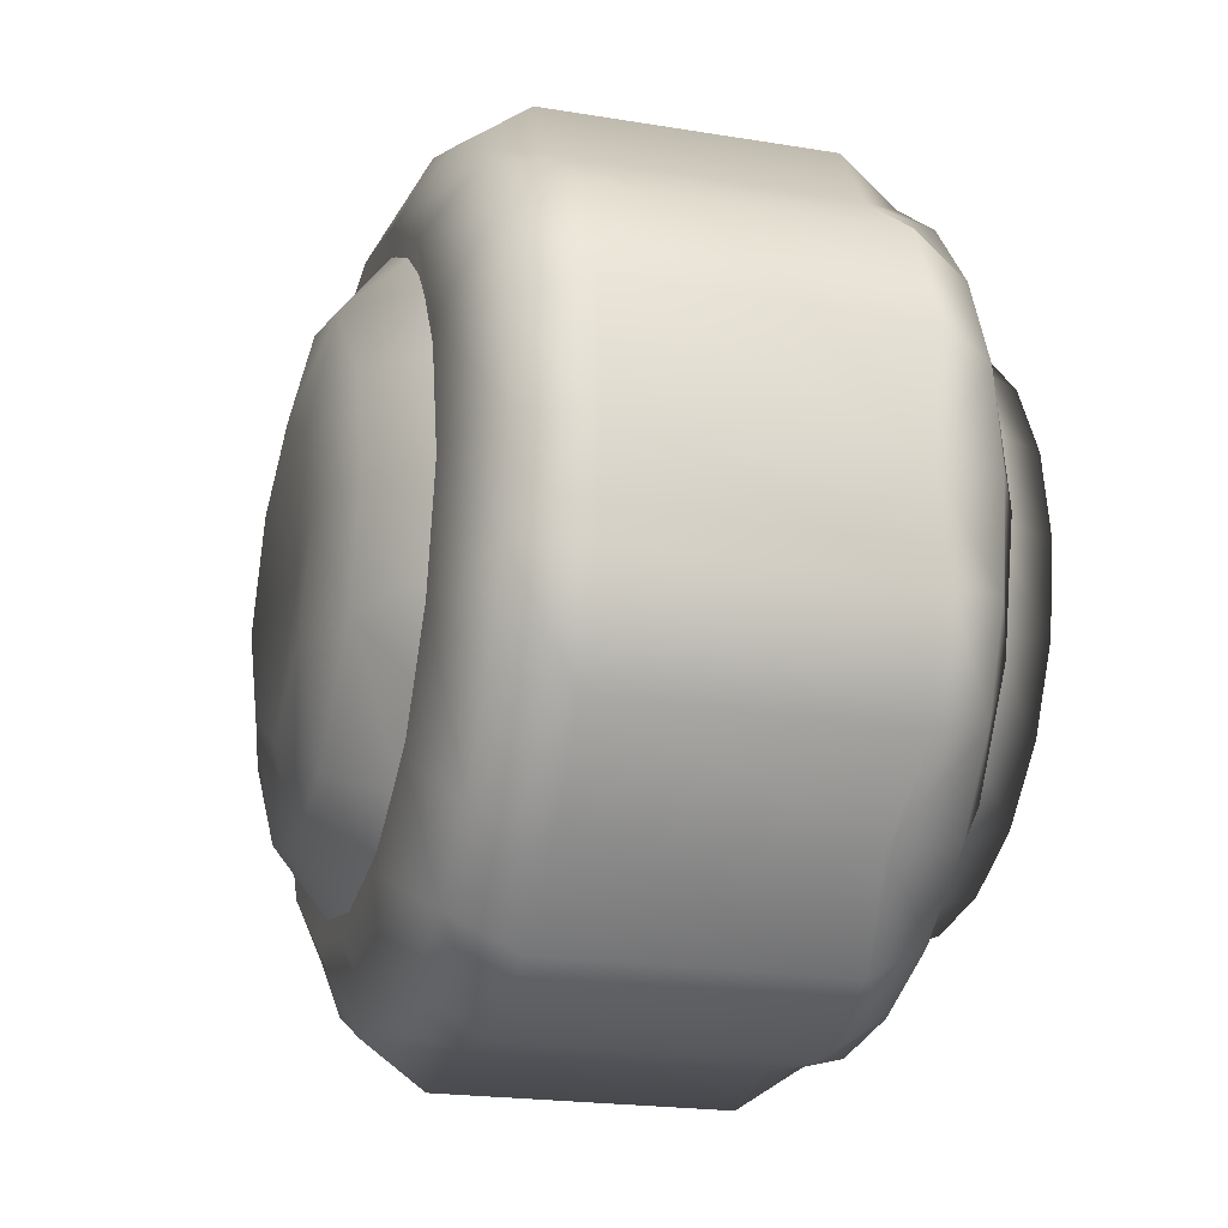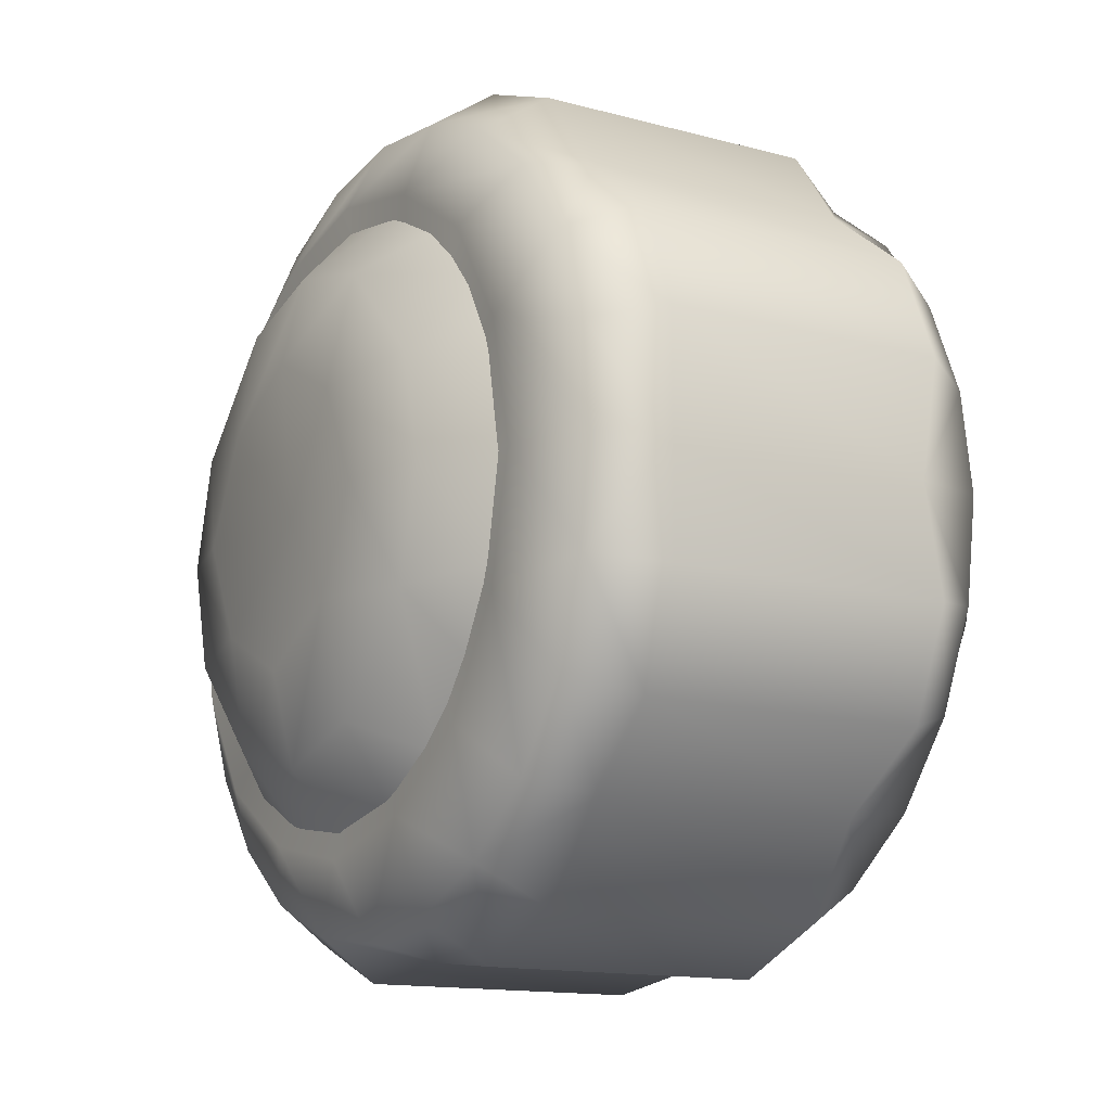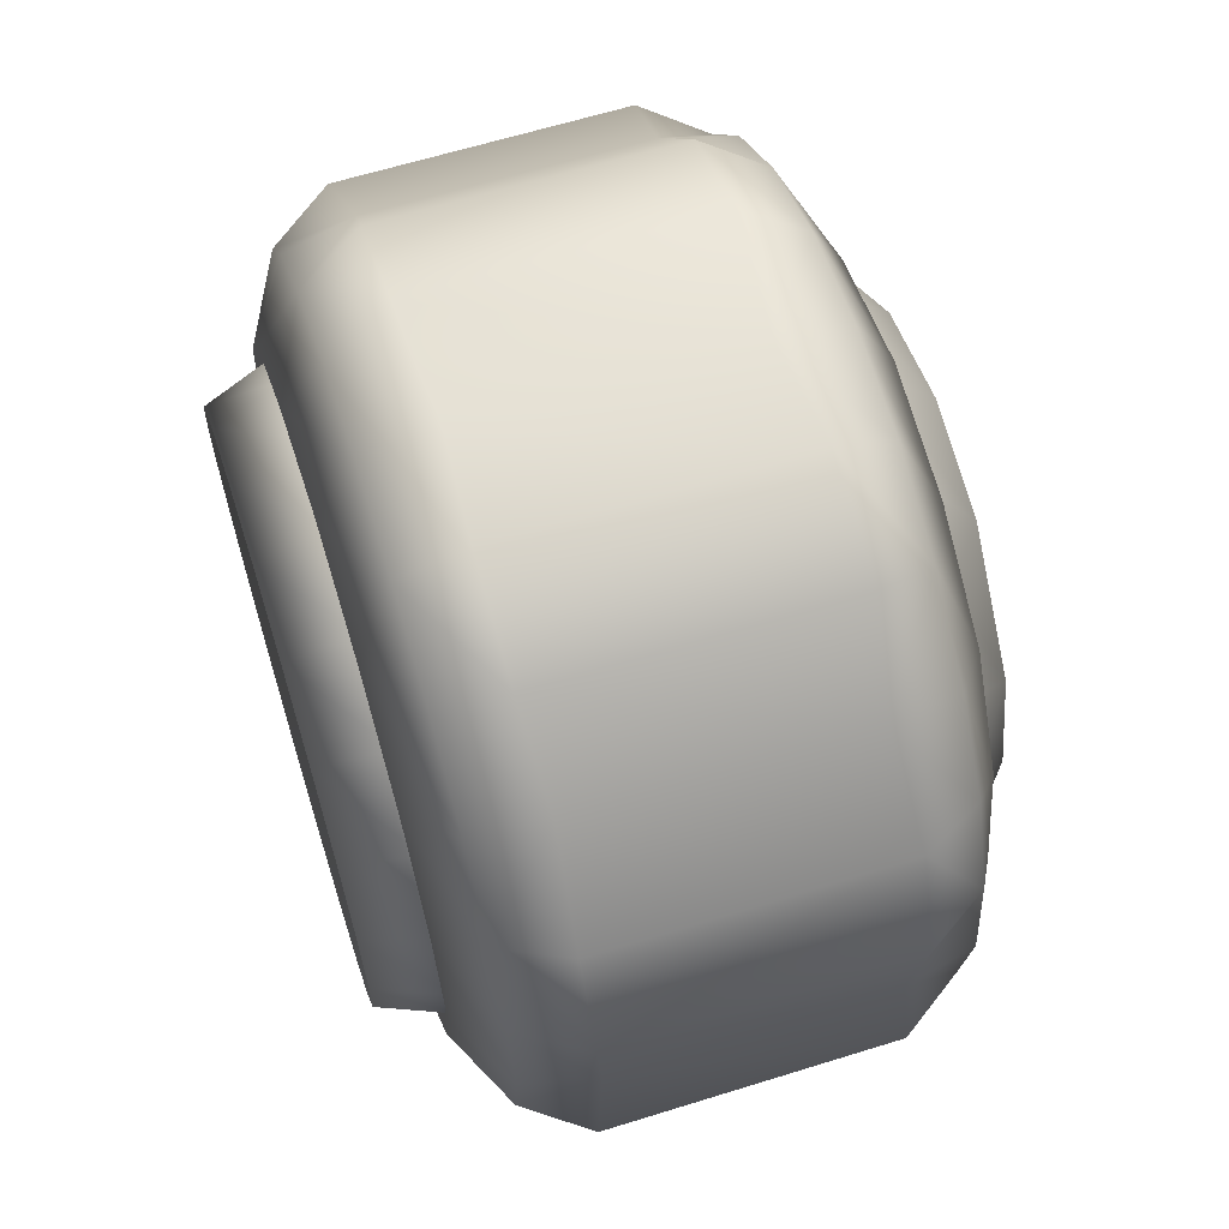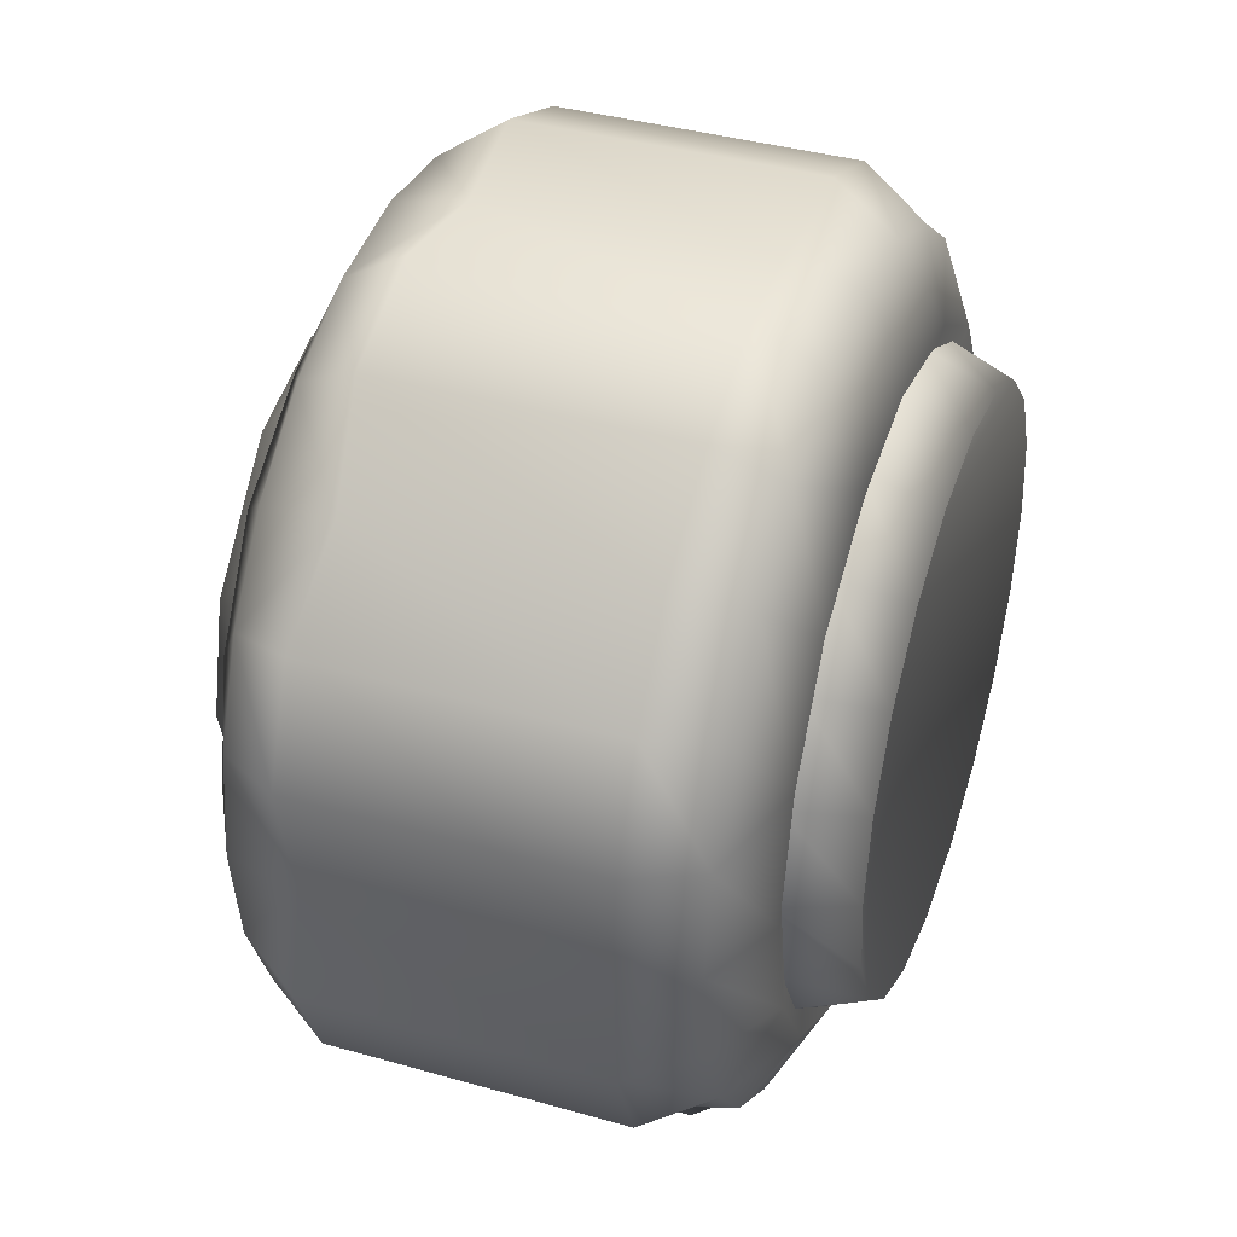
<metadata>
{"format":"obj","ext":"obj","renderer":"f3d","projection":"perspective","resolution":1024,"background":"white","views":[{"elev":-20.9,"azim":163.5,"up":"+Z"},{"elev":-13.9,"azim":149.1,"up":"+Y"},{"elev":63.7,"azim":-17.4,"up":"+Z"},{"elev":39.6,"azim":-160.6,"up":"+Z"}]}
</metadata>
<code>
g TireK_Sponge_RF_LOD0
v -0.1006 -0.1182 -0.04894
v -0.08502 -0.1531 -0.04101
v -0.08502 -0.1372 -0.07923
v -0.08502 -0.112 -0.112
v -0.1006 -0.09121 -0.09121
v -0.08502 -0.07923 -0.1372
v -0.1006 -0.04894 -0.1182
v -0.08502 -0.04101 -0.1531
v -0.08502 -1.788e-07 -0.1585
v -0.1006 1.49e-07 -0.129
v -0.1006 -0.129 1.49e-07
v -0.08502 -0.1585 1.49e-07
v -0.07346 1.49e-07 1.49e-07
v -0.1006 1.49e-07 -0.129
v -0.08502 -1.788e-07 -0.1585
v -0.08502 0.04101 -0.1531
v -0.1006 0.04894 -0.1182
v -0.08502 0.07923 -0.1372
v -0.08502 0.112 -0.112
v -0.1006 0.09121 -0.09121
v -0.08502 0.1372 -0.07923
v -0.1006 0.1182 -0.04894
v -0.08502 0.1531 -0.04101
v -0.08502 0.1585 1.49e-07
v -0.1006 0.129 1.49e-07
v -0.07346 1.49e-07 1.49e-07
v -0.1006 0.129 1.49e-07
v -0.08502 0.1585 1.49e-07
v -0.08502 0.1531 0.04101
v -0.1006 0.1182 0.04894
v -0.08502 0.1372 0.07923
v -0.08502 0.112 0.112
v -0.1006 0.09121 0.09121
v -0.08502 0.07923 0.1372
v -0.1006 0.04894 0.1182
v -0.08502 0.04101 0.1531
v -0.08502 1.49e-07 0.1585
v -0.1006 1.49e-07 0.129
v -0.07346 1.49e-07 1.49e-07
v -0.1006 1.49e-07 0.129
v -0.08502 1.49e-07 0.1585
v -0.08502 -0.04101 0.1531
v -0.1006 -0.04894 0.1182
v -0.08502 -0.07923 0.1372
v -0.08502 -0.112 0.112
v -0.1006 -0.09121 0.09121
v -0.08502 -0.1372 0.07923
v -0.1006 -0.1182 0.04894
v -0.08502 -0.1531 0.04101
v -0.08502 -0.1585 1.49e-07
v -0.1006 -0.129 1.49e-07
v -0.07346 1.49e-07 1.49e-07
v -0.08502 -0.1531 -0.04101
v -0.05989 -0.1697 -0.04548
v -0.05989 -0.1522 -0.08785
v -0.08502 -0.1372 -0.07923
v -0.05657 -0.1165 -0.1165
v -0.05657 -0.1648 1.49e-07
v 0.05473 -0.1522 -0.08785
v 0.05473 -0.1697 -0.04548
v 0.0514 -0.1165 -0.1165
v 0.05473 -0.08785 -0.1522
v -0.05989 -0.08785 -0.1522
v -0.08502 -0.07923 -0.1372
v -0.05989 -0.04548 -0.1697
v -0.08502 -0.04101 -0.1531
v -0.05657 -1.788e-07 -0.1648
v 0.05473 -0.04548 -0.1697
v 0.0514 -1.788e-07 -0.1648
v 0.0514 -0.1648 1.49e-07
v 0.07986 -0.1372 -0.07923
v 0.07986 -0.1531 -0.04101
v 0.07986 -0.07923 -0.1372
v 0.07986 -0.04101 -0.1531
v -0.08502 -1.788e-07 -0.1585
v 0.07986 -1.788e-07 -0.1585
v 0.07986 -0.112 -0.112
v 0.07986 -0.1585 1.49e-07
v -0.08502 -0.112 -0.112
v -0.05657 -1.788e-07 -0.1648
v -0.05989 0.04548 -0.1697
v -0.08502 0.04101 -0.1531
v -0.05989 0.08785 -0.1522
v -0.08502 0.07923 -0.1372
v -0.05657 0.1165 -0.1165
v 0.05473 0.04548 -0.1697
v 0.0514 -1.788e-07 -0.1648
v 0.05473 0.08785 -0.1522
v 0.0514 0.1165 -0.1165
v 0.05473 0.1522 -0.08785
v -0.05989 0.1522 -0.08785
v -0.08502 0.1372 -0.07923
v -0.05989 0.1697 -0.04548
v -0.08502 0.1531 -0.04101
v -0.05657 0.1648 1.49e-07
v 0.05473 0.1697 -0.04548
v 0.0514 0.1648 1.49e-07
v 0.07986 0.04101 -0.1531
v 0.07986 0.07923 -0.1372
v 0.07986 0.1372 -0.07923
v 0.07986 0.1531 -0.04101
v -0.08502 0.1585 1.49e-07
v 0.07986 0.1585 1.49e-07
v 0.07986 0.112 -0.112
v -0.08502 0.112 -0.112
v 0.07986 -1.788e-07 -0.1585
v -0.05657 0.1648 1.49e-07
v -0.05989 0.1697 0.04548
v -0.08502 0.1531 0.04101
v -0.05989 0.1522 0.08785
v -0.08502 0.1372 0.07923
v -0.05657 0.1165 0.1165
v 0.05473 0.1697 0.04548
v 0.0514 0.1648 1.49e-07
v 0.05473 0.1522 0.08785
v 0.0514 0.1165 0.1165
v 0.05473 0.08785 0.1522
v -0.05989 0.08785 0.1522
v -0.08502 0.07923 0.1372
v -0.05989 0.04548 0.1697
v -0.08502 0.04101 0.1531
v -0.05657 1.49e-07 0.1648
v 0.05473 0.04548 0.1697
v 0.0514 1.49e-07 0.1648
v 0.07986 0.1531 0.04101
v 0.07986 0.1372 0.07923
v 0.07986 0.07923 0.1372
v 0.07986 0.04101 0.1531
v -0.08502 1.49e-07 0.1585
v 0.07986 0.1585 1.49e-07
v 0.07986 1.49e-07 0.1585
v 0.07986 0.112 0.112
v -0.08502 0.112 0.112
v -0.05657 1.49e-07 0.1648
v -0.05989 -0.04548 0.1697
v -0.08502 -0.04101 0.1531
v -0.05989 -0.08785 0.1522
v -0.08502 -0.07923 0.1372
v -0.05657 -0.1165 0.1165
v 0.05473 -0.04548 0.1697
v 0.0514 1.49e-07 0.1648
v 0.05473 -0.08785 0.1522
v 0.0514 -0.1165 0.1165
v 0.05473 -0.1522 0.08785
v -0.05989 -0.1522 0.08785
v -0.08502 -0.1372 0.07923
v -0.05989 -0.1697 0.04548
v -0.08502 -0.1531 0.04101
v -0.05657 -0.1648 1.49e-07
v 0.05473 -0.1697 0.04548
v 0.0514 -0.1648 1.49e-07
v 0.07986 -0.04101 0.1531
v 0.07986 -0.07923 0.1372
v 0.07986 -0.1372 0.07923
v 0.07986 -0.1531 0.04101
v -0.08502 -0.1585 1.49e-07
v 0.07986 -0.1585 1.49e-07
v 0.07986 -0.112 0.112
v -0.08502 -0.112 0.112
v 0.07986 1.49e-07 0.1585
v 0.07986 -0.1531 -0.04101
v 0.09545 -0.1182 -0.04894
v 0.07986 -0.1372 -0.07923
v 0.09545 -0.09121 -0.09121
v 0.07986 -0.112 -0.112
v 0.09545 -0.04894 -0.1182
v 0.07986 -0.07923 -0.1372
v 0.07986 -0.04101 -0.1531
v 0.09545 1.49e-07 -0.129
v 0.07986 -1.788e-07 -0.1585
v 0.07986 -0.1585 1.49e-07
v 0.09545 -0.129 1.49e-07
v 0.06829 1.49e-07 1.49e-07
v 0.07986 -1.788e-07 -0.1585
v 0.09545 1.49e-07 -0.129
v 0.09545 0.04894 -0.1182
v 0.07986 0.04101 -0.1531
v 0.07986 0.07923 -0.1372
v 0.09545 0.09121 -0.09121
v 0.07986 0.112 -0.112
v 0.09545 0.1182 -0.04894
v 0.07986 0.1372 -0.07923
v 0.07986 0.1531 -0.04101
v 0.09545 0.129 1.49e-07
v 0.07986 0.1585 1.49e-07
v 0.06829 1.49e-07 1.49e-07
v 0.07986 0.1585 1.49e-07
v 0.09545 0.129 1.49e-07
v 0.09545 0.1182 0.04894
v 0.07986 0.1531 0.04101
v 0.07986 0.1372 0.07923
v 0.09545 0.09121 0.09121
v 0.07986 0.112 0.112
v 0.09545 0.04894 0.1182
v 0.07986 0.07923 0.1372
v 0.07986 0.04101 0.1531
v 0.09545 1.49e-07 0.129
v 0.07986 1.49e-07 0.1585
v 0.06829 1.49e-07 1.49e-07
v 0.07986 1.49e-07 0.1585
v 0.09545 1.49e-07 0.129
v 0.09545 -0.04894 0.1182
v 0.07986 -0.04101 0.1531
v 0.07986 -0.07923 0.1372
v 0.09545 -0.09121 0.09121
v 0.07986 -0.112 0.112
v 0.09545 -0.1182 0.04894
v 0.07986 -0.1372 0.07923
v 0.07986 -0.1531 0.04101
v 0.09545 -0.129 1.49e-07
v 0.07986 -0.1585 1.49e-07
v 0.06829 1.49e-07 1.49e-07
v -0.08502 0.1585 1.49e-07
v -0.08502 1.49e-07 0.1585
v -0.08502 -0.1585 1.49e-07
v -0.08502 -1.788e-07 -0.1585
v 0.1219 1.49e-07 -0.06014
v 0.1158 1.49e-07 1.49e-07
v 0.1219 0.03994 -0.03994
v 0.1219 0.06014 1.49e-07
v 0.1133 1.49e-07 -0.09645
v 0.1133 0.04325 -0.08488
v 0.0907 1.49e-07 -0.1217
v 0.0907 0.03762 -0.1158
v 0.0907 0.07156 -0.0985
v 0.1133 0.08488 -0.04325
v 0.0907 0.0985 -0.07156
v 0.0907 0.1158 -0.03762
v 0.1133 0.09645 1.49e-07
v 0.0907 0.1217 1.49e-07
v -0.09586 0.03762 -0.1158
v -0.1234 0.03436 -0.1057
v -0.1234 1.49e-07 -0.1112
v -0.09586 1.49e-07 -0.1217
v -0.09586 0.07156 -0.0985
v -0.1234 0.06535 -0.08995
v -0.09586 0.0985 -0.07156
v -0.1234 0.08995 -0.06535
v -0.09586 0.1158 -0.03762
v -0.1234 0.1057 -0.03436
v -0.09586 0.1217 1.49e-07
v -0.1234 0.1112 1.49e-07
v -0.08493 1.49e-07 1.49e-07
v 0.1219 0.06014 1.49e-07
v 0.1158 1.49e-07 1.49e-07
v 0.1219 0.03994 0.03994
v 0.1219 1.49e-07 0.06014
v 0.1133 0.09645 1.49e-07
v 0.1133 0.08488 0.04325
v 0.0907 0.1217 1.49e-07
v 0.0907 0.1158 0.03762
v 0.0907 0.0985 0.07156
v 0.1133 0.04325 0.08488
v 0.0907 0.07156 0.0985
v 0.0907 0.03762 0.1158
v 0.1133 1.49e-07 0.09645
v 0.0907 1.49e-07 0.1217
v -0.09586 0.1158 0.03762
v -0.1234 0.1057 0.03436
v -0.1234 0.1112 1.49e-07
v -0.09586 0.1217 1.49e-07
v -0.09586 0.0985 0.07156
v -0.1234 0.08995 0.06535
v -0.09586 0.07156 0.0985
v -0.1234 0.06535 0.08995
v -0.09586 0.03762 0.1158
v -0.1234 0.03436 0.1057
v -0.09586 1.49e-07 0.1217
v -0.1234 1.49e-07 0.1112
v -0.08493 1.49e-07 1.49e-07
v 0.1219 1.49e-07 0.06014
v 0.1158 1.49e-07 1.49e-07
v 0.1219 -0.03994 0.03994
v 0.1219 -0.06014 1.49e-07
v 0.1133 1.49e-07 0.09645
v 0.1133 -0.04325 0.08488
v 0.0907 1.49e-07 0.1217
v 0.0907 -0.03762 0.1158
v 0.0907 -0.07156 0.0985
v 0.1133 -0.08488 0.04325
v 0.0907 -0.0985 0.07156
v 0.0907 -0.1158 0.03762
v 0.1133 -0.09645 1.49e-07
v 0.0907 -0.1217 1.49e-07
v -0.09586 -0.03762 0.1158
v -0.1234 -0.03436 0.1057
v -0.1234 1.49e-07 0.1112
v -0.09586 1.49e-07 0.1217
v -0.09586 -0.07156 0.0985
v -0.1234 -0.06535 0.08995
v -0.09586 -0.0985 0.07156
v -0.1234 -0.08995 0.06535
v -0.09586 -0.1158 0.03762
v -0.1234 -0.1057 0.03436
v -0.09586 -0.1217 1.49e-07
v -0.1234 -0.1112 1.49e-07
v -0.08493 1.49e-07 1.49e-07
v 0.1219 -0.06014 1.49e-07
v 0.1158 1.49e-07 1.49e-07
v 0.1219 -0.03994 -0.03994
v 0.1219 1.49e-07 -0.06014
v 0.1133 -0.09645 1.49e-07
v 0.1133 -0.08488 -0.04325
v 0.0907 -0.1217 1.49e-07
v 0.0907 -0.1158 -0.03762
v 0.0907 -0.0985 -0.07156
v 0.1133 -0.04325 -0.08488
v 0.0907 -0.07156 -0.0985
v 0.0907 -0.03762 -0.1158
v 0.1133 1.49e-07 -0.09645
v 0.0907 1.49e-07 -0.1217
v -0.09586 -0.1158 -0.03762
v -0.1234 -0.1057 -0.03436
v -0.1234 -0.1112 1.49e-07
v -0.09586 -0.1217 1.49e-07
v -0.09586 -0.0985 -0.07156
v -0.1234 -0.08995 -0.06535
v -0.09586 -0.07156 -0.0985
v -0.1234 -0.06535 -0.08995
v -0.09586 -0.03762 -0.1158
v -0.1234 -0.03436 -0.1057
v -0.09586 1.49e-07 -0.1217
v -0.1234 1.49e-07 -0.1112
v -0.08493 1.49e-07 1.49e-07
g TireK_Sponge_RF_LOD0_0
f 3 2 1
f 4 3 1
f 5 4 1
f 6 4 5
f 7 6 5
f 8 6 7
f 9 8 7
f 10 9 7
f 1 2 11
f 2 12 11
f 1 13 5
f 5 13 7
f 7 13 10
f 11 13 1
f 16 15 14
f 17 16 14
f 18 16 17
f 19 18 17
f 20 19 17
f 21 19 20
f 22 21 20
f 23 21 22
f 24 23 22
f 25 24 22
f 14 26 17
f 17 26 20
f 20 26 22
f 22 26 25
f 29 28 27
f 30 29 27
f 31 29 30
f 32 31 30
f 33 32 30
f 34 32 33
f 35 34 33
f 36 34 35
f 37 36 35
f 38 37 35
f 27 39 30
f 30 39 33
f 33 39 35
f 35 39 38
f 42 41 40
f 43 42 40
f 44 42 43
f 45 44 43
f 46 45 43
f 47 45 46
f 48 47 46
f 49 47 48
f 50 49 48
f 51 50 48
f 40 52 43
f 43 52 46
f 46 52 48
f 48 52 51
f 55 54 53
f 56 55 53
f 57 55 56
f 53 54 58
f 55 59 54
f 59 60 54
f 54 60 58
f 61 59 55
f 57 61 55
f 62 61 57
f 63 62 57
f 64 63 57
f 65 63 64
f 66 65 64
f 67 65 66
f 68 62 63
f 65 68 63
f 69 68 65
f 67 69 65
f 60 70 58
f 59 71 60
f 61 71 59
f 71 72 60
f 60 72 70
f 62 73 61
f 74 73 62
f 68 74 62
f 69 74 68
f 75 67 66
f 69 76 74
f 73 77 61
f 61 77 71
f 72 78 70
f 64 57 79
f 79 57 56
f 82 81 80
f 83 81 82
f 84 83 82
f 85 83 84
f 81 86 80
f 81 83 86
f 86 87 80
f 83 88 86
f 89 88 83
f 85 89 83
f 90 89 85
f 91 90 85
f 92 91 85
f 93 91 92
f 94 93 92
f 95 93 94
f 96 90 91
f 93 96 91
f 97 96 93
f 95 97 93
f 86 98 87
f 99 98 86
f 88 99 86
f 89 99 88
f 90 100 89
f 101 100 90
f 96 101 90
f 97 101 96
f 102 95 94
f 97 103 101
f 100 104 89
f 89 104 99
f 92 85 105
f 105 85 84
f 98 106 87
f 109 108 107
f 110 108 109
f 111 110 109
f 112 110 111
f 108 113 107
f 113 114 107
f 115 113 108
f 110 115 108
f 116 115 110
f 112 116 110
f 117 116 112
f 118 117 112
f 119 118 112
f 120 118 119
f 121 120 119
f 122 120 121
f 123 117 118
f 120 123 118
f 124 123 120
f 122 124 120
f 113 125 114
f 126 125 113
f 115 126 113
f 116 126 115
f 117 127 116
f 128 127 117
f 123 128 117
f 124 128 123
f 129 122 121
f 125 130 114
f 124 131 128
f 127 132 116
f 116 132 126
f 119 112 133
f 133 112 111
f 136 135 134
f 137 135 136
f 138 137 136
f 139 137 138
f 135 140 134
f 140 141 134
f 142 140 135
f 137 142 135
f 143 142 137
f 139 143 137
f 144 143 139
f 145 144 139
f 146 145 139
f 147 145 146
f 148 147 146
f 149 147 148
f 150 144 145
f 147 150 145
f 151 150 147
f 149 151 147
f 140 152 141
f 153 152 140
f 142 153 140
f 143 153 142
f 144 154 143
f 155 154 144
f 150 155 144
f 151 155 150
f 156 149 148
f 151 157 155
f 154 158 143
f 143 158 153
f 146 139 159
f 159 139 138
f 152 160 141
f 163 162 161
f 164 162 163
f 165 164 163
f 166 164 165
f 167 166 165
f 168 166 167
f 169 166 168
f 170 169 168
f 161 162 171
f 162 172 171
f 164 173 162
f 166 173 164
f 169 173 166
f 162 173 172
f 176 175 174
f 177 176 174
f 178 176 177
f 179 176 178
f 180 179 178
f 181 179 180
f 182 181 180
f 183 181 182
f 184 181 183
f 185 184 183
f 176 186 175
f 179 186 176
f 181 186 179
f 184 186 181
f 189 188 187
f 190 189 187
f 191 189 190
f 192 189 191
f 193 192 191
f 194 192 193
f 195 194 193
f 196 194 195
f 197 194 196
f 198 197 196
f 189 199 188
f 192 199 189
f 194 199 192
f 197 199 194
f 202 201 200
f 203 202 200
f 204 202 203
f 205 202 204
f 206 205 204
f 207 205 206
f 208 207 206
f 209 207 208
f 210 207 209
f 211 210 209
f 202 212 201
f 205 212 202
f 207 212 205
f 210 212 207
f 109 107 213
f 136 134 214
f 53 58 215
f 82 80 216
f 219 218 217
f 220 218 219
f 219 217 221
f 222 219 221
f 222 221 223
f 224 222 223
f 225 222 224
f 226 222 225
f 226 219 222
f 220 219 226
f 227 226 225
f 228 226 227
f 229 226 228
f 229 220 226
f 230 229 228
f 233 232 231
f 234 233 231
f 231 232 235
f 232 236 235
f 235 236 237
f 236 238 237
f 237 238 239
f 238 240 239
f 239 240 241
f 240 242 241
f 240 243 242
f 233 243 232
f 232 243 236
f 236 243 238
f 238 243 240
f 246 245 244
f 247 245 246
f 246 244 248
f 249 246 248
f 249 248 250
f 251 249 250
f 252 249 251
f 253 249 252
f 253 246 249
f 247 246 253
f 254 253 252
f 255 253 254
f 256 253 255
f 256 247 253
f 257 256 255
f 260 259 258
f 261 260 258
f 258 259 262
f 259 263 262
f 262 263 264
f 263 265 264
f 264 265 266
f 265 267 266
f 266 267 268
f 267 269 268
f 267 270 269
f 260 270 259
f 259 270 263
f 263 270 265
f 265 270 267
f 273 272 271
f 274 272 273
f 273 271 275
f 276 273 275
f 276 275 277
f 278 276 277
f 279 276 278
f 280 276 279
f 280 273 276
f 274 273 280
f 281 280 279
f 282 280 281
f 283 280 282
f 283 274 280
f 284 283 282
f 287 286 285
f 288 287 285
f 285 286 289
f 286 290 289
f 289 290 291
f 290 292 291
f 291 292 293
f 292 294 293
f 293 294 295
f 294 296 295
f 294 297 296
f 287 297 286
f 286 297 290
f 290 297 292
f 292 297 294
f 300 299 298
f 301 299 300
f 300 298 302
f 303 300 302
f 303 302 304
f 305 303 304
f 306 303 305
f 307 303 306
f 307 300 303
f 301 300 307
f 308 307 306
f 309 307 308
f 310 307 309
f 310 301 307
f 311 310 309
f 314 313 312
f 315 314 312
f 312 313 316
f 313 317 316
f 316 317 318
f 317 319 318
f 318 319 320
f 319 321 320
f 320 321 322
f 321 323 322
f 321 324 323
f 314 324 313
f 313 324 317
f 317 324 319
f 319 324 321

</code>
